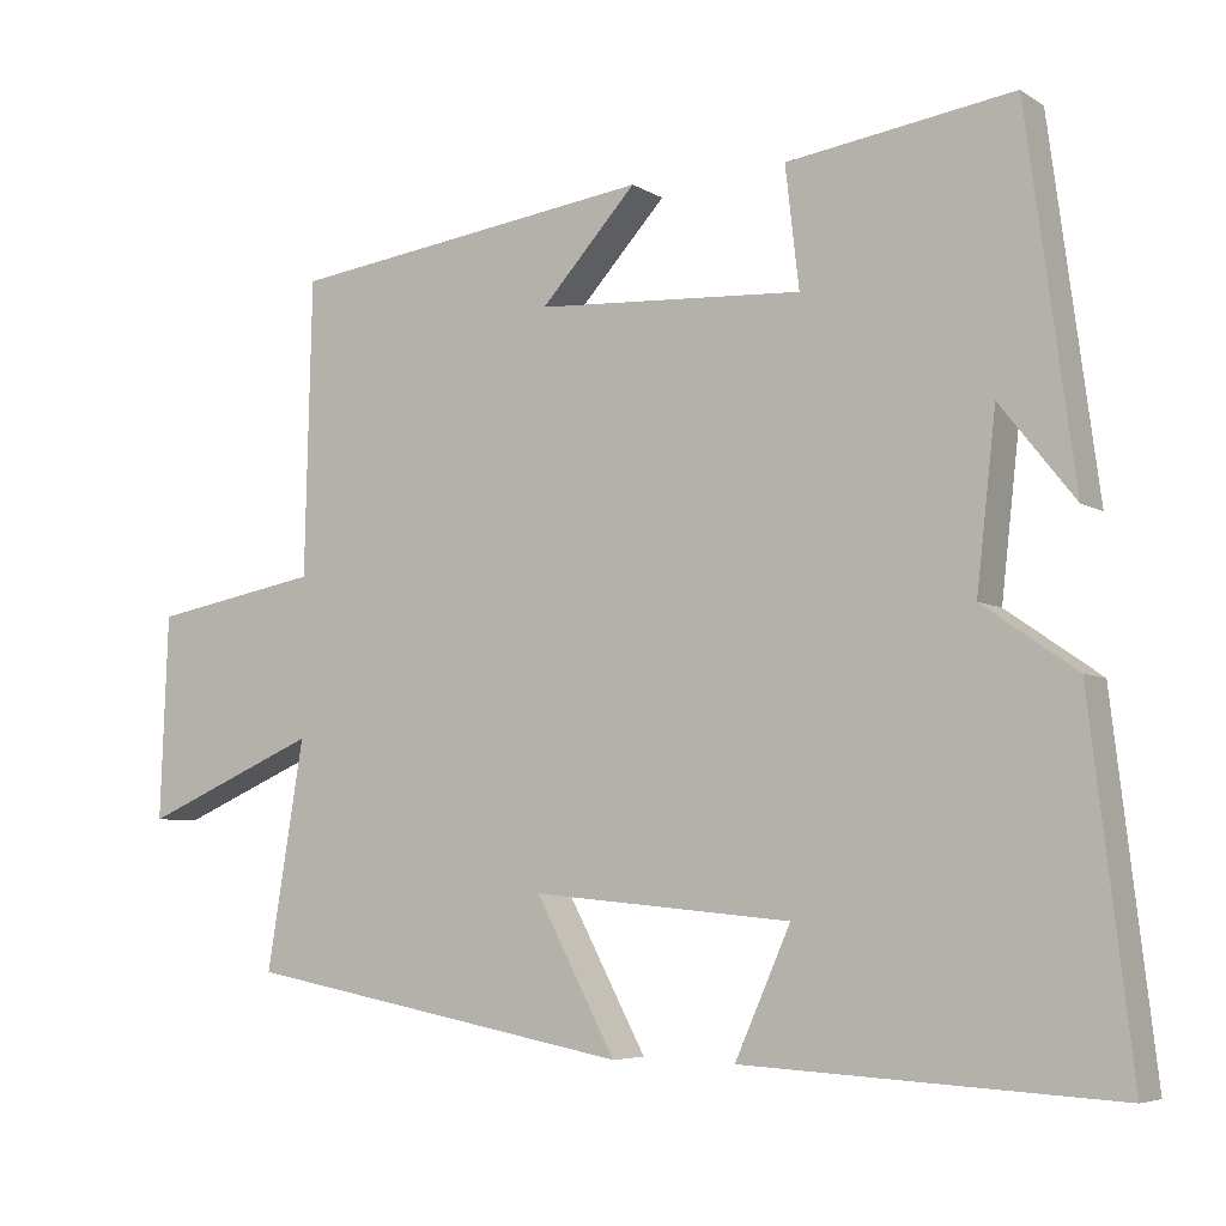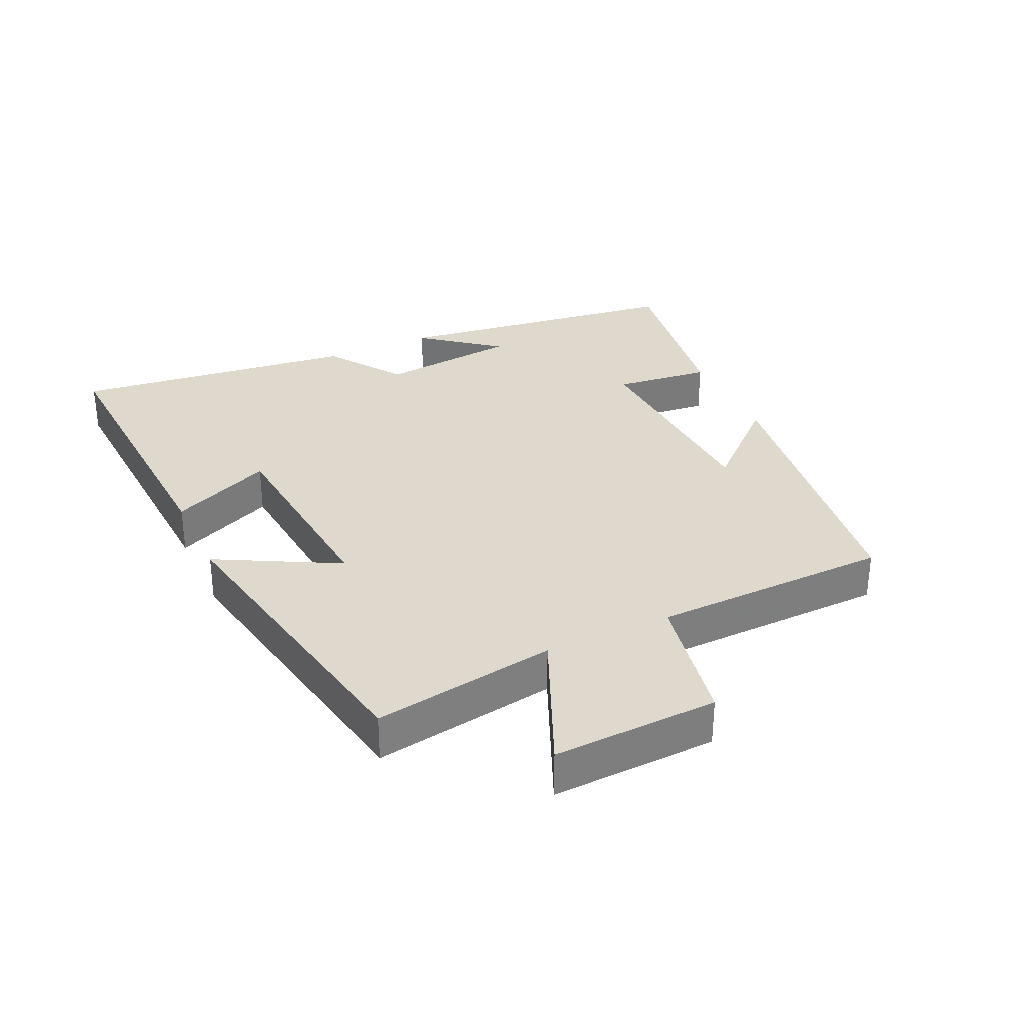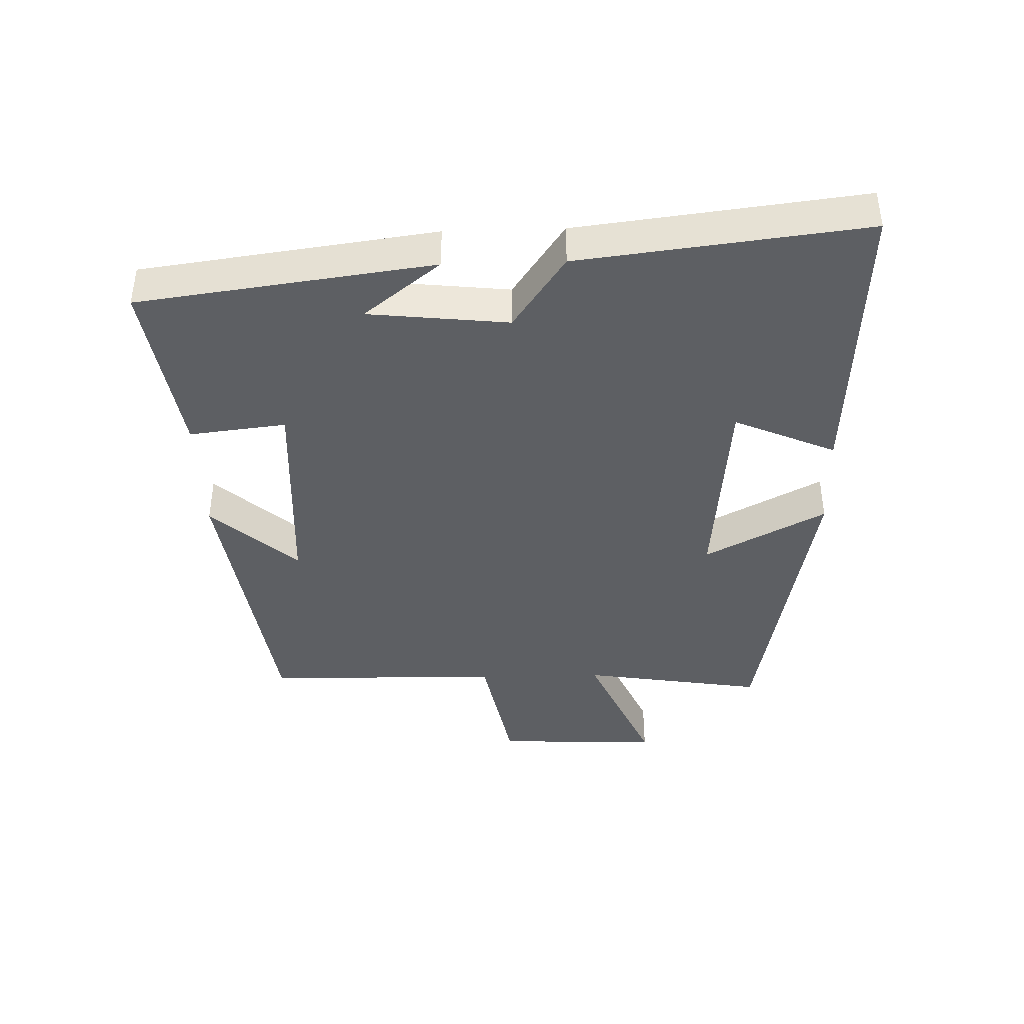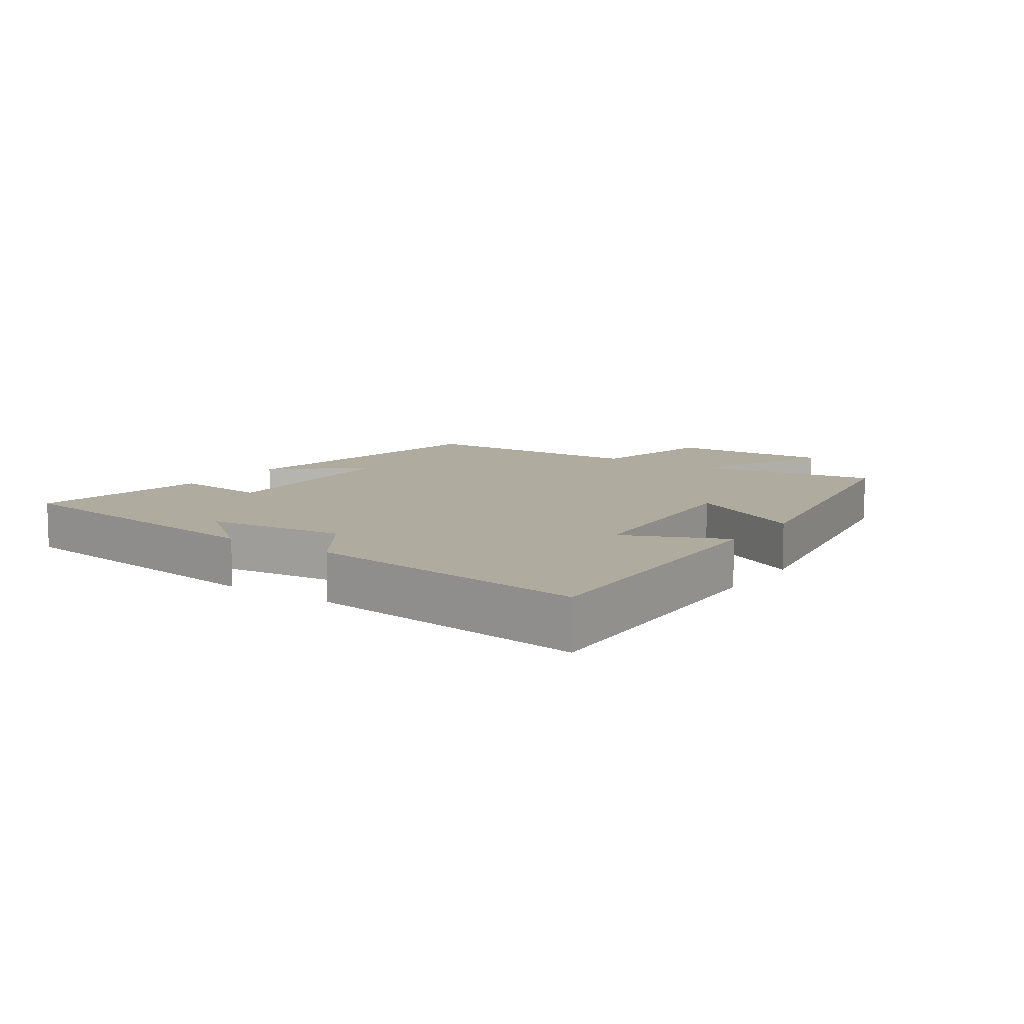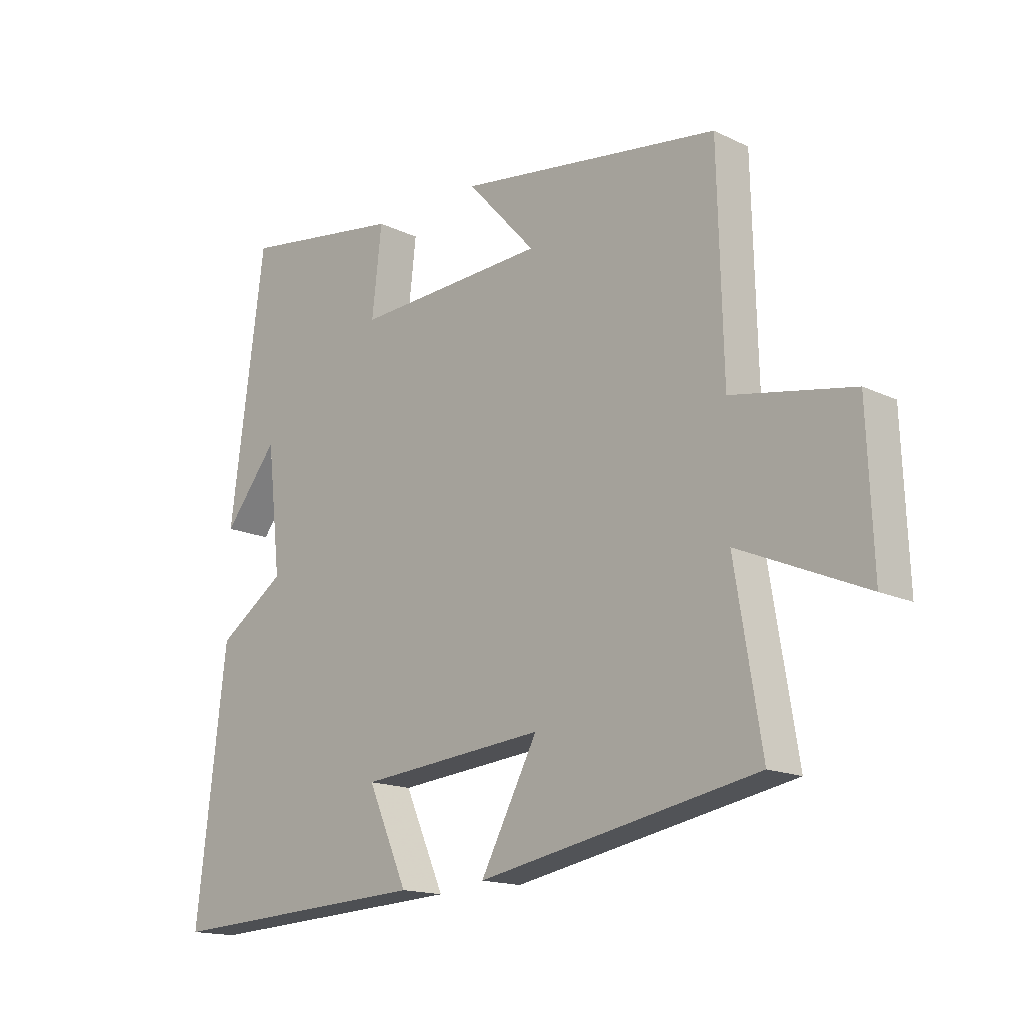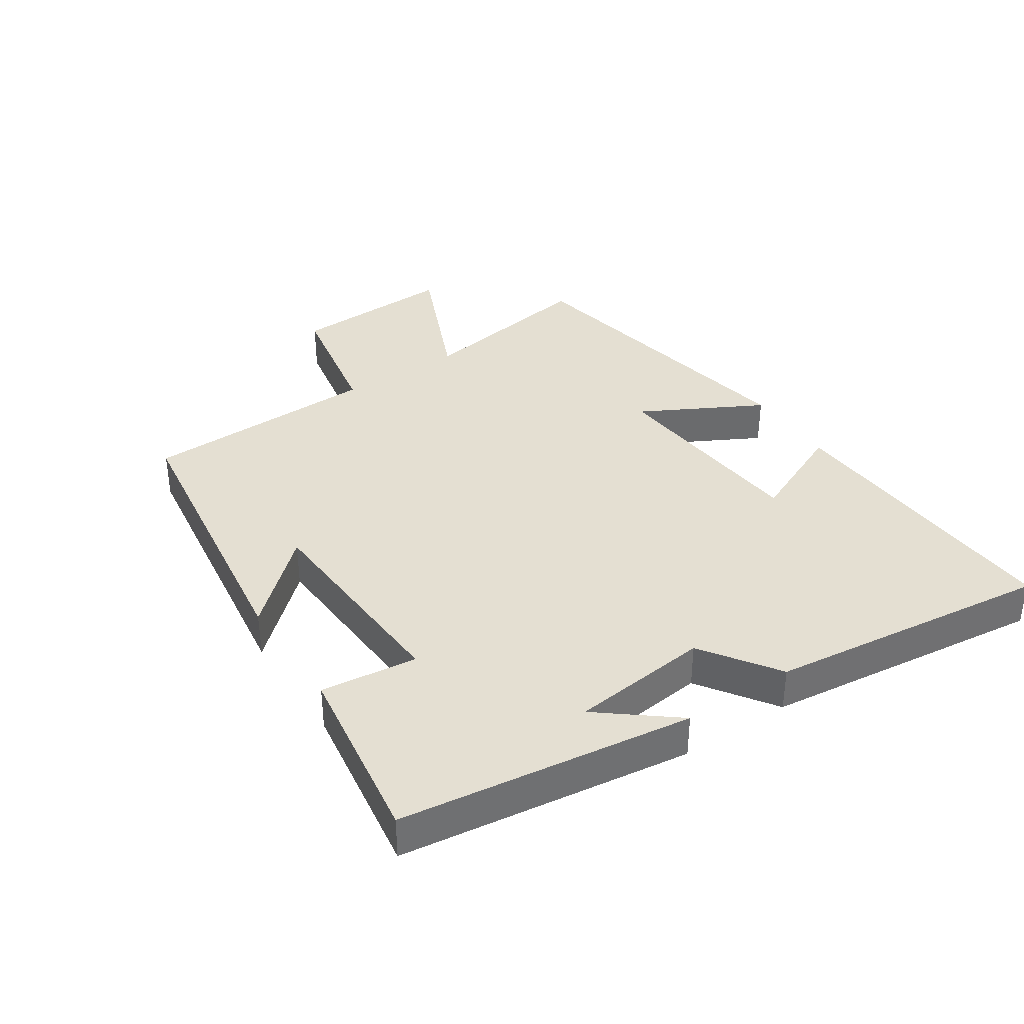
<metadata>
{"format":"obj","ext":"obj","renderer":"f3d","projection":"perspective","resolution":1024,"background":"white","views":[{"elev":-5.7,"azim":30.1,"up":"+Z"},{"elev":32.0,"azim":-114.8,"up":"+Y"},{"elev":-40.4,"azim":91.8,"up":"+Y"},{"elev":9.7,"azim":124.9,"up":"+Y"},{"elev":-15.8,"azim":-135.0,"up":"+Z"},{"elev":37.1,"azim":56.5,"up":"+Y"}]}
</metadata>
<code>
v -0.491 0.07 0.437
v -0.037 0.07 0.5
v -0.156 0.07 0.369
v 0.176 0.07 0.351
v 0.159 0.07 0.5
v 0.44 0.07 0.542
v 0.5 0.07 0.091
v 0.407 0.07 0.208
v 0.383 0.07 -0.006
v 0.5 0.07 -0.087
v 0.552 0.07 -0.525
v 0.091 0.07 -0.5
v 0.16 0.07 -0.344
v -0.162 0.07 -0.314
v -0.063 0.07 -0.5
v -0.546 0.07 -0.409
v -0.5 0.07 -0.127
v -0.719 0.07 -0.222
v -0.709 0.07 0.032
v -0.5 0.07 0.071
v -0.491 0 0.437
v -0.037 0 0.5
v -0.156 0 0.369
v 0.176 0 0.351
v 0.159 0 0.5
v 0.44 0 0.542
v 0.5 0 0.091
v 0.407 0 0.208
v 0.383 0 -0.006
v 0.5 0 -0.087
v 0.552 0 -0.525
v 0.091 0 -0.5
v 0.16 0 -0.344
v -0.162 0 -0.314
v -0.063 0 -0.5
v -0.546 0 -0.409
v -0.5 0 -0.127
v -0.719 0 -0.222
v -0.709 0 0.032
v -0.5 0 0.071
f 17 18 19 20
f 17 20 1
f 14 15 16 17
f 13 14 17 1
f 10 11 12 13
f 9 10 13 1
f 8 9 1
f 6 7 8
f 4 5 6 8
f 3 4 8
f 3 8 1
f 1 2 3
f 40 39 38 37
f 21 40 37
f 37 36 35 34
f 21 37 34 33
f 33 32 31 30
f 21 33 30 29
f 21 29 28
f 28 27 26
f 28 26 25 24
f 28 24 23
f 21 28 23
f 23 22 21
f 1 21 22 2
f 2 22 23 3
f 3 23 24 4
f 4 24 25 5
f 5 25 26 6
f 6 26 27 7
f 7 27 28 8
f 8 28 29 9
f 9 29 30 10
f 10 30 31 11
f 11 31 32 12
f 12 32 33 13
f 13 33 34 14
f 14 34 35 15
f 15 35 36 16
f 16 36 37 17
f 17 37 38 18
f 18 38 39 19
f 19 39 40 20
f 20 40 21 1

</code>
